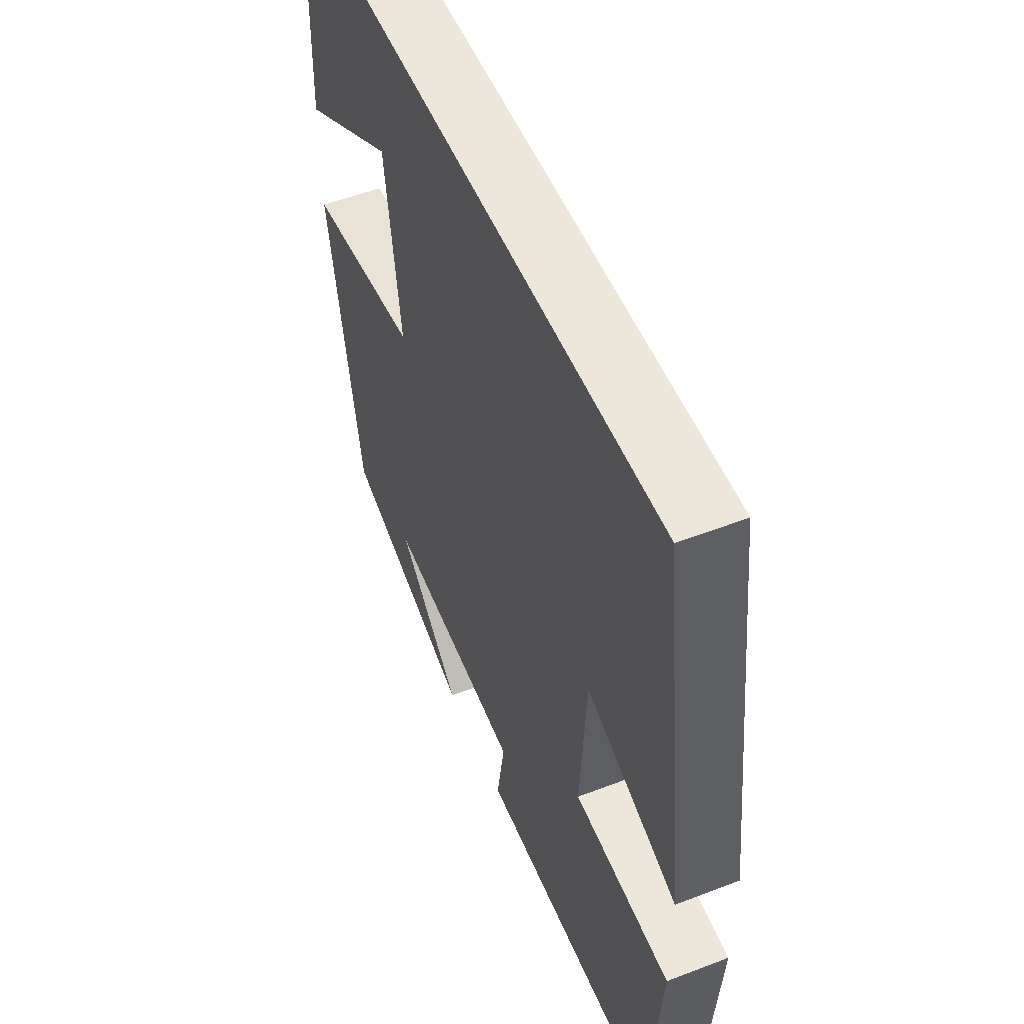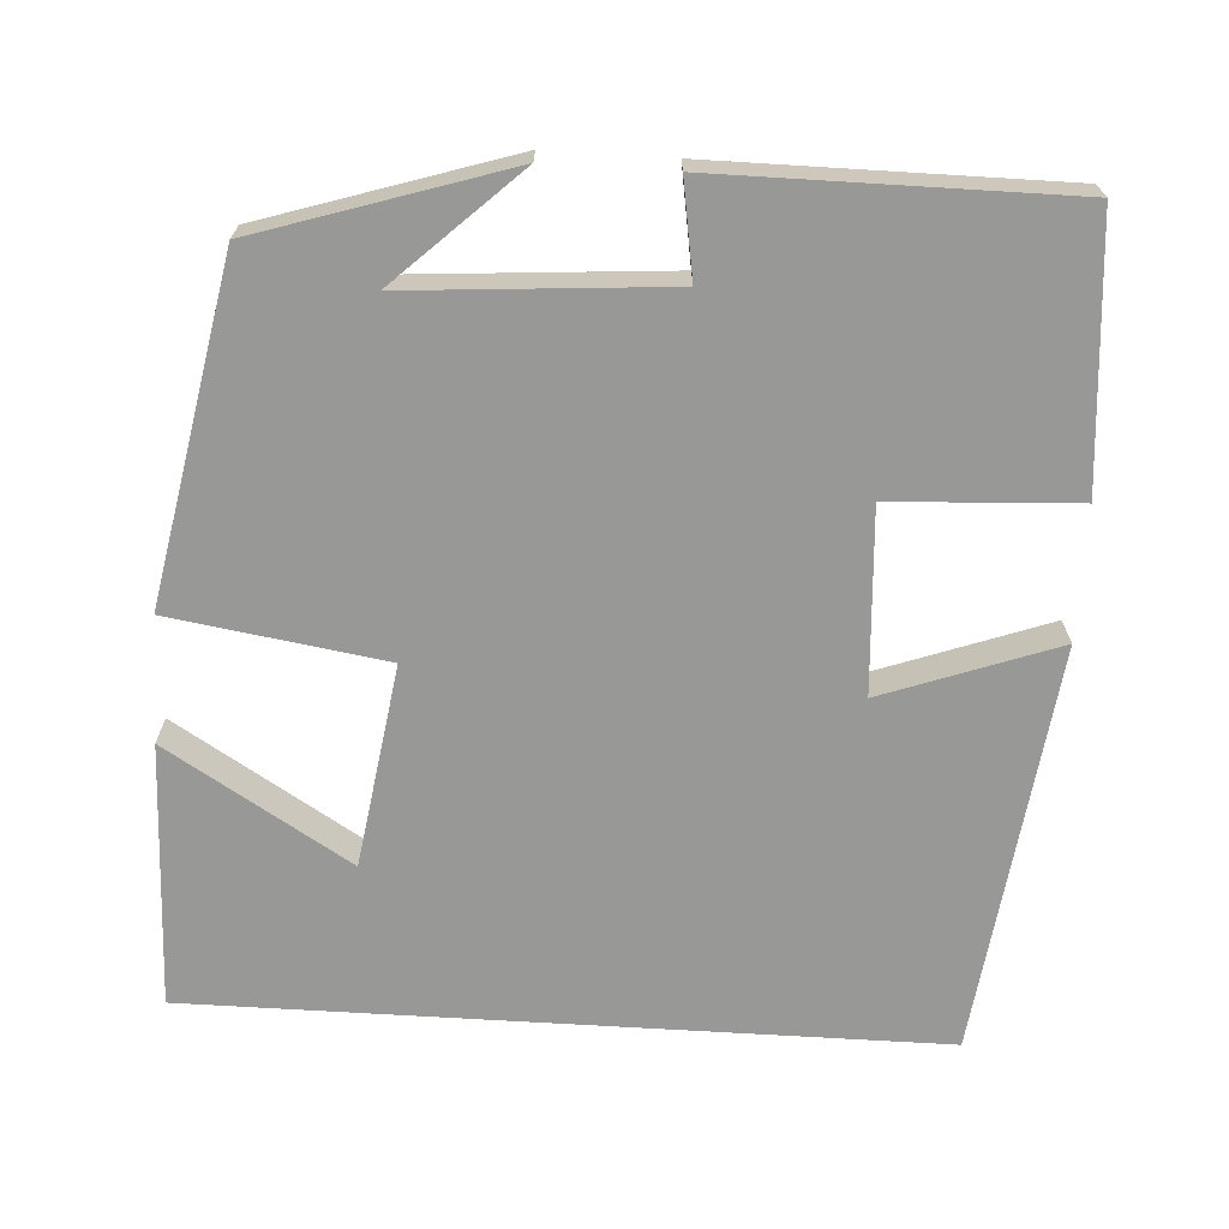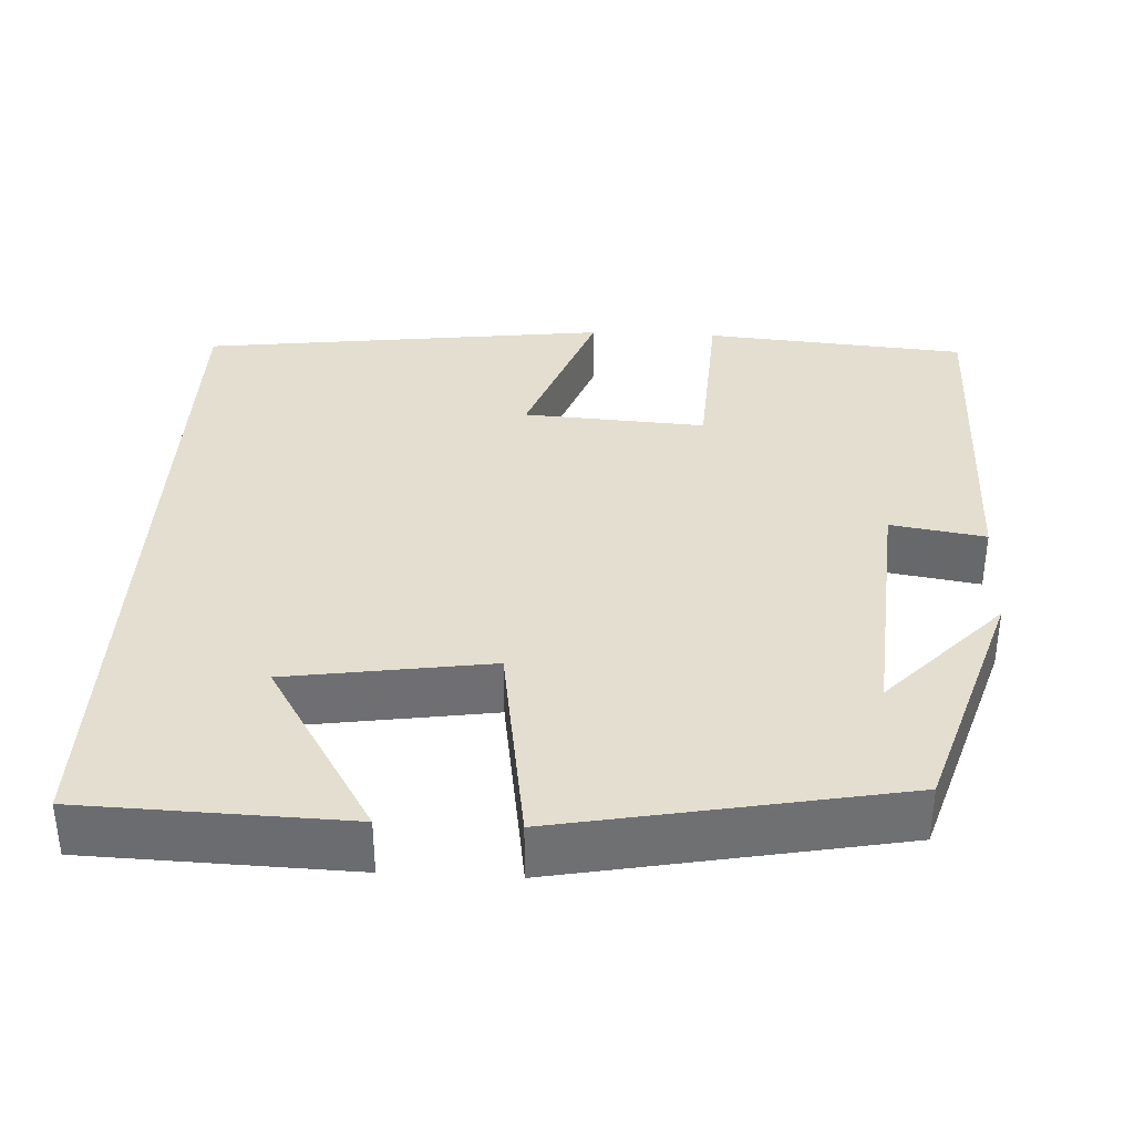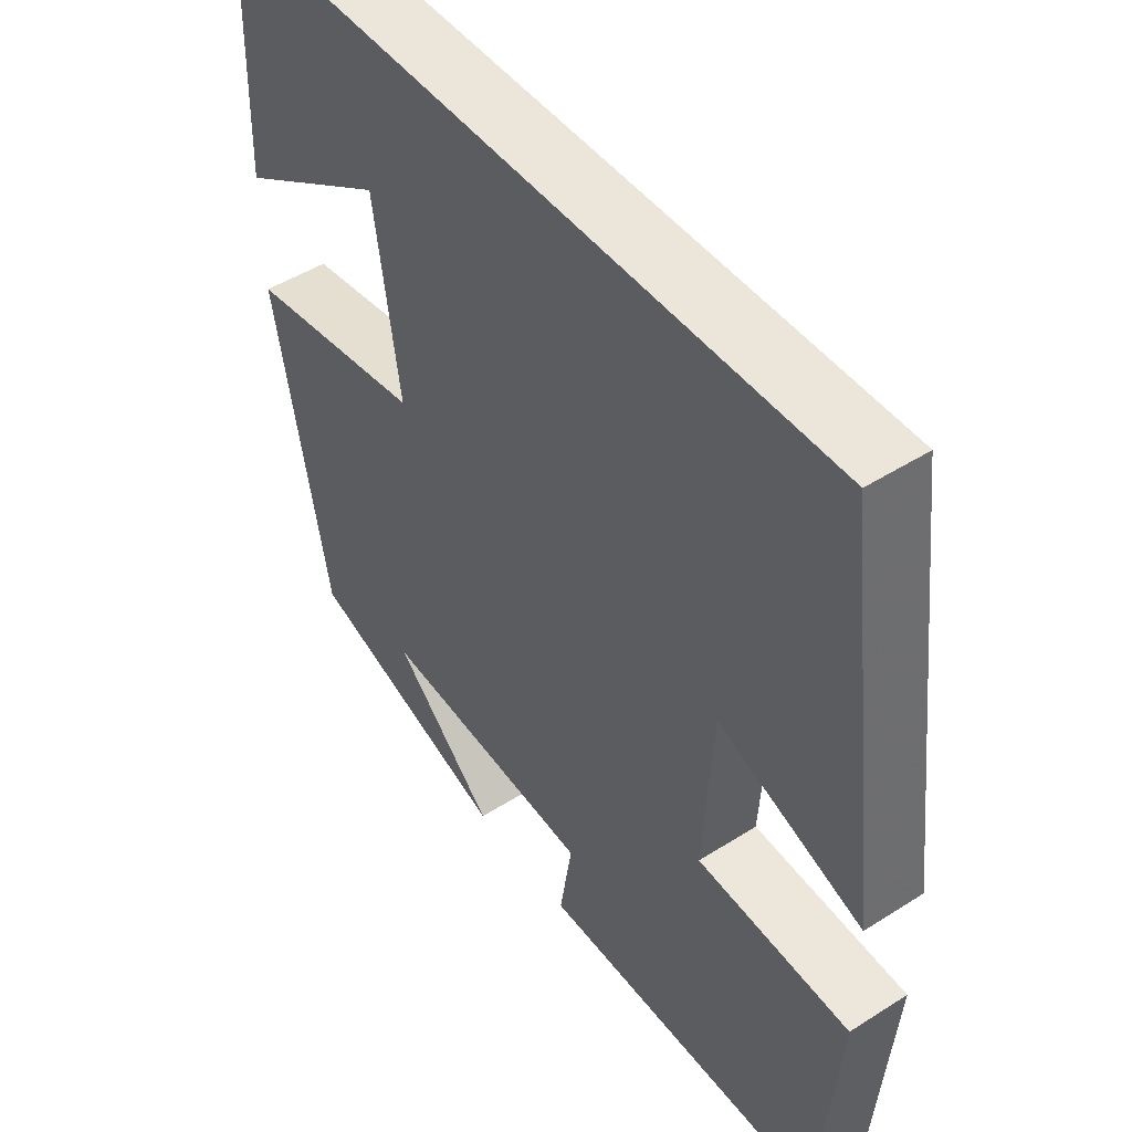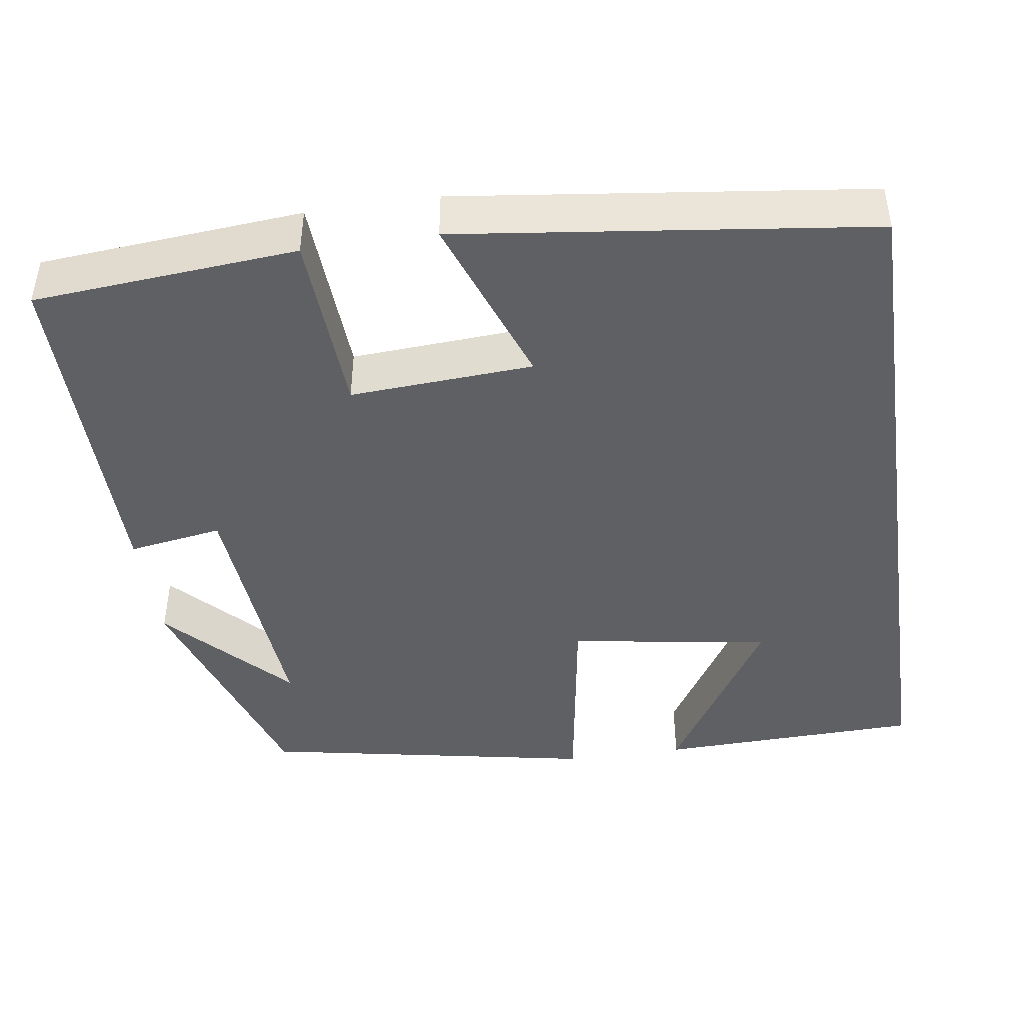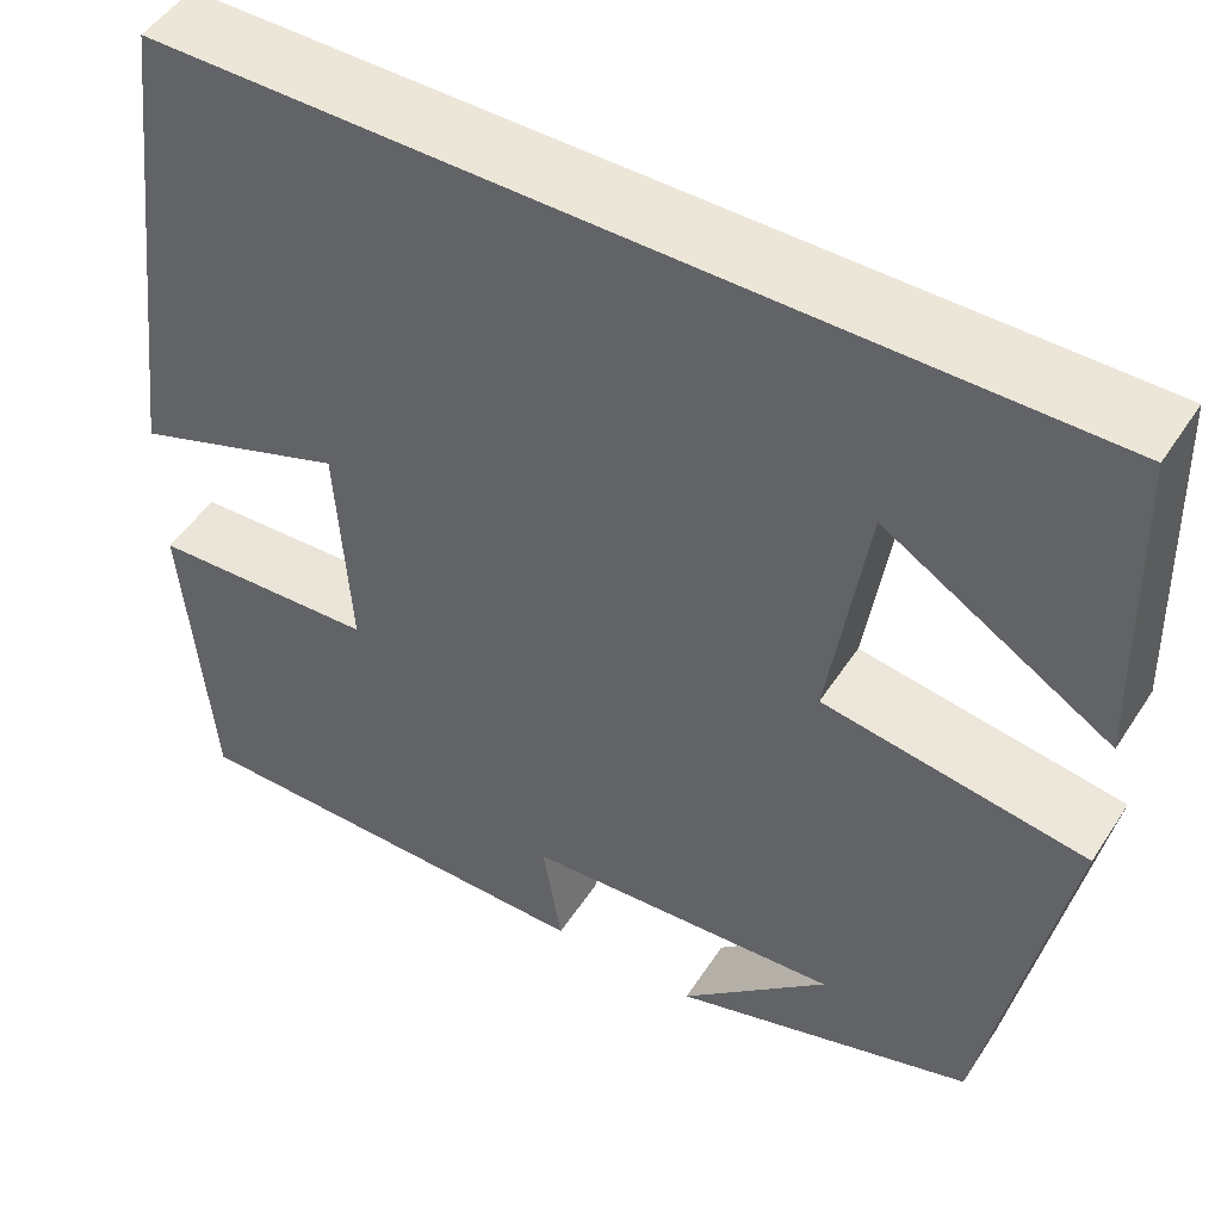
<metadata>
{"format":"obj","ext":"obj","renderer":"f3d","projection":"perspective","resolution":1024,"background":"white","views":[{"elev":52.5,"azim":-112.5,"up":"+Z"},{"elev":-68.5,"azim":176.5,"up":"+Y"},{"elev":35.7,"azim":93.0,"up":"+Y"},{"elev":47.7,"azim":-125.6,"up":"+Z"},{"elev":-43.8,"azim":-81.6,"up":"+Y"},{"elev":49.4,"azim":31.8,"up":"+Z"}]}
</metadata>
<code>
v 0.42 0.07 -0.402
v 0.113 0.07 -0.5
v 0.264 0.07 -0.358
v -0.058 0.07 -0.382
v -0.039 0.07 -0.5
v -0.473 0.07 -0.5
v -0.5 0.07 -0.172
v -0.27 0.07 -0.16
v -0.284 0.07 0.068
v -0.5 0.07 -0.01
v -0.436 0.07 0.5
v 0.49 0.07 0.5
v 0.5 0.07 0.171
v 0.272 0.07 0.31
v 0.234 0.07 0.058
v 0.5 0.07 0.017
v 0.42 0 -0.402
v 0.113 0 -0.5
v 0.264 0 -0.358
v -0.058 0 -0.382
v -0.039 0 -0.5
v -0.473 0 -0.5
v -0.5 0 -0.172
v -0.27 0 -0.16
v -0.284 0 0.068
v -0.5 0 -0.01
v -0.436 0 0.5
v 0.49 0 0.5
v 0.5 0 0.171
v 0.272 0 0.31
v 0.234 0 0.058
v 0.5 0 0.017
f 15 16 1
f 12 13 14
f 11 12 14
f 10 11 14
f 9 10 14
f 8 9 14 15
f 6 7 8
f 5 6 8
f 4 5 8
f 3 4 8 15
f 1 2 3
f 1 3 15
f 17 32 31
f 30 29 28
f 30 28 27
f 30 27 26
f 30 26 25
f 31 30 25 24
f 24 23 22
f 24 22 21
f 24 21 20
f 31 24 20 19
f 19 18 17
f 31 19 17
f 1 17 18 2
f 2 18 19 3
f 3 19 20 4
f 4 20 21 5
f 5 21 22 6
f 6 22 23 7
f 7 23 24 8
f 8 24 25 9
f 9 25 26 10
f 10 26 27 11
f 11 27 28 12
f 12 28 29 13
f 13 29 30 14
f 14 30 31 15
f 15 31 32 16
f 16 32 17 1

</code>
